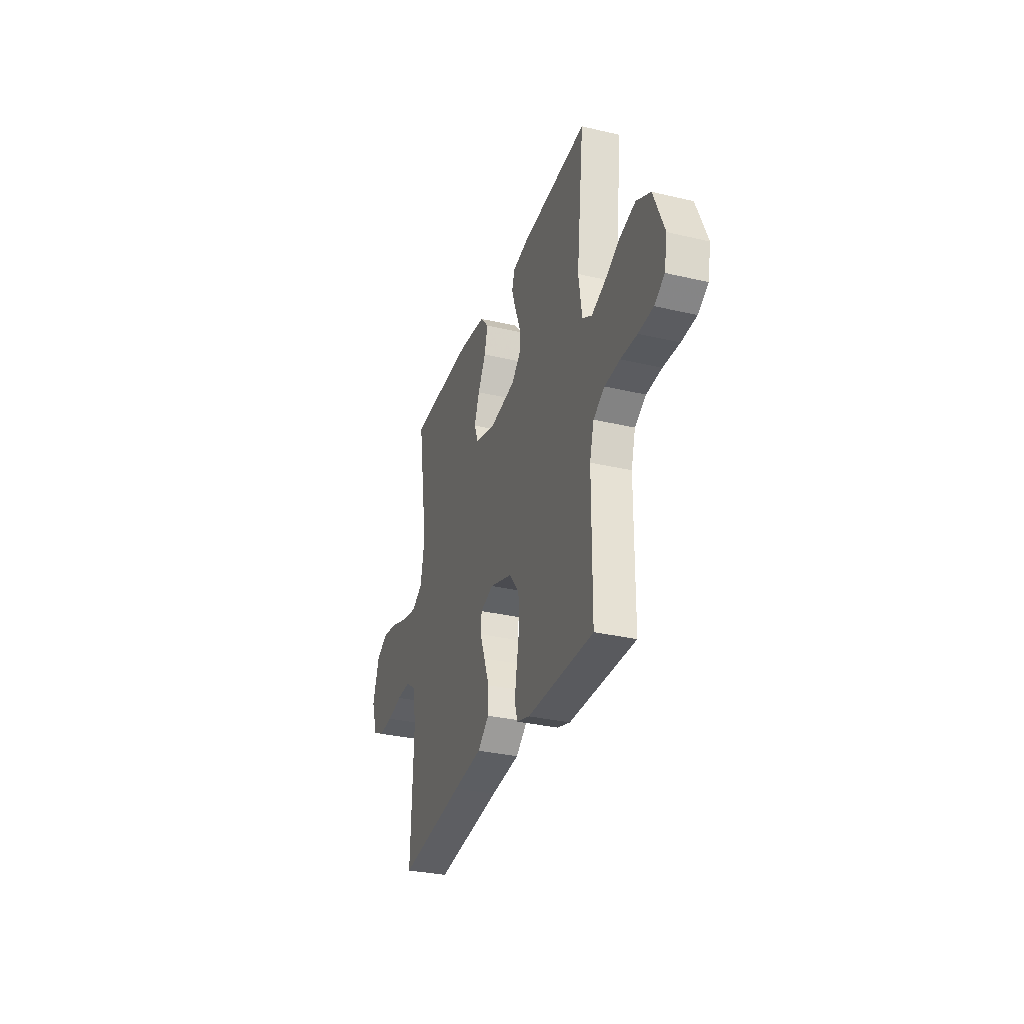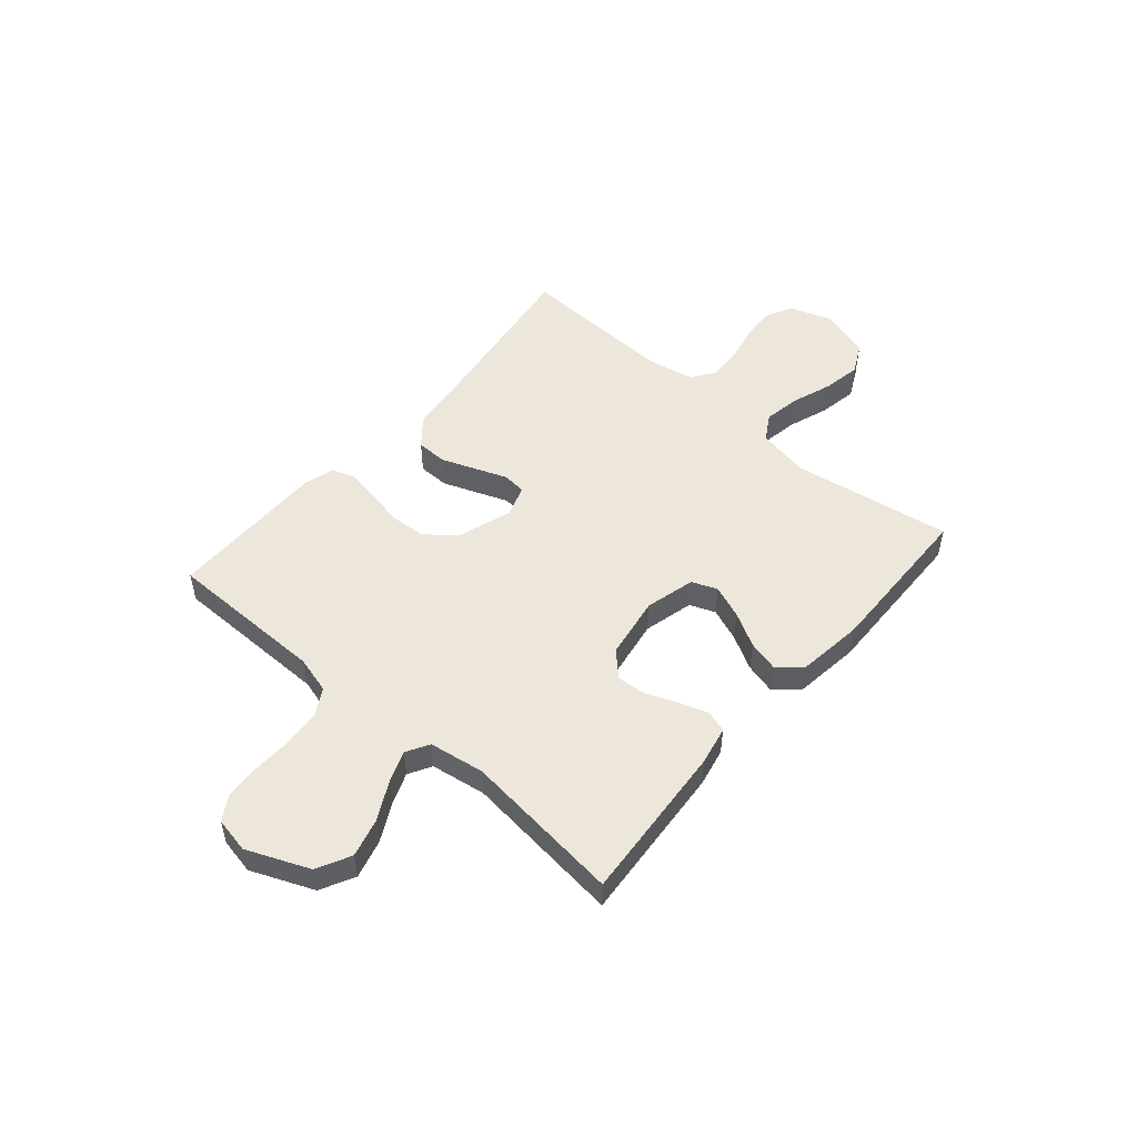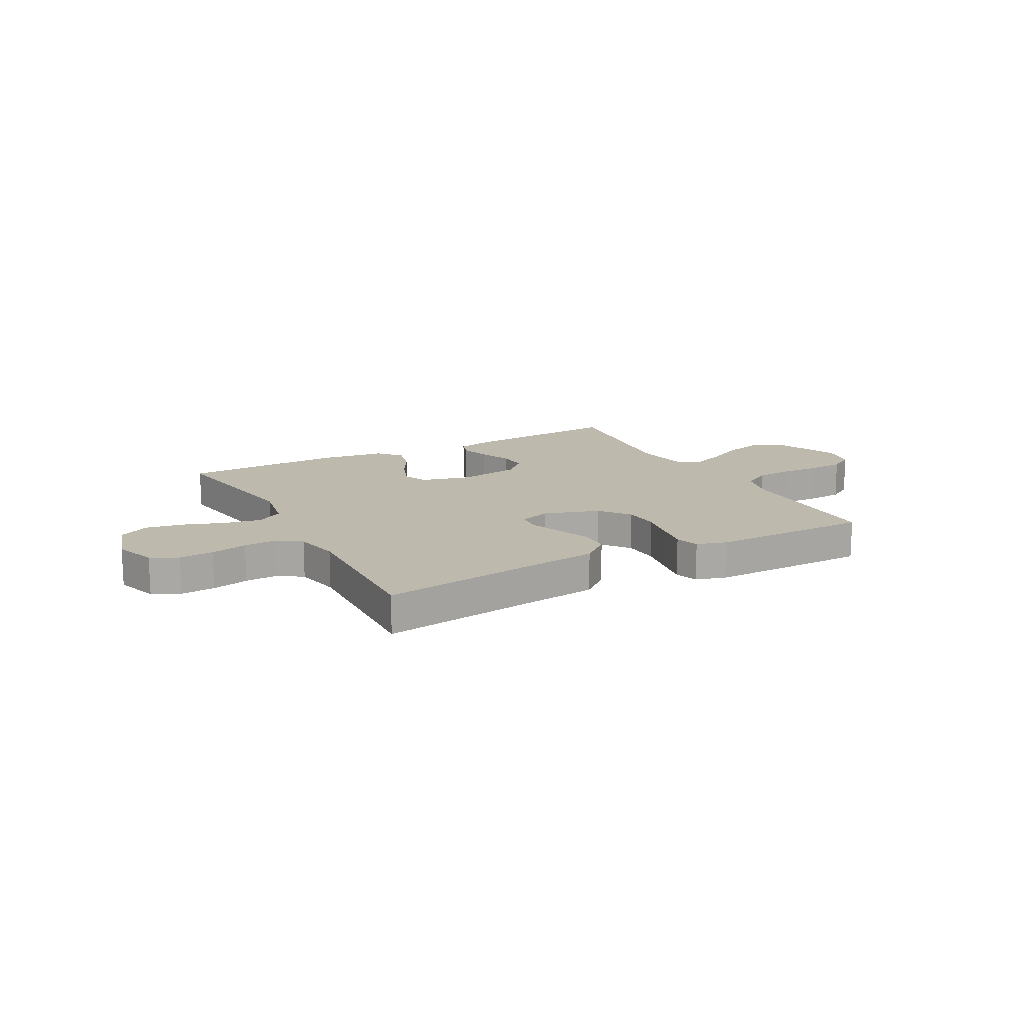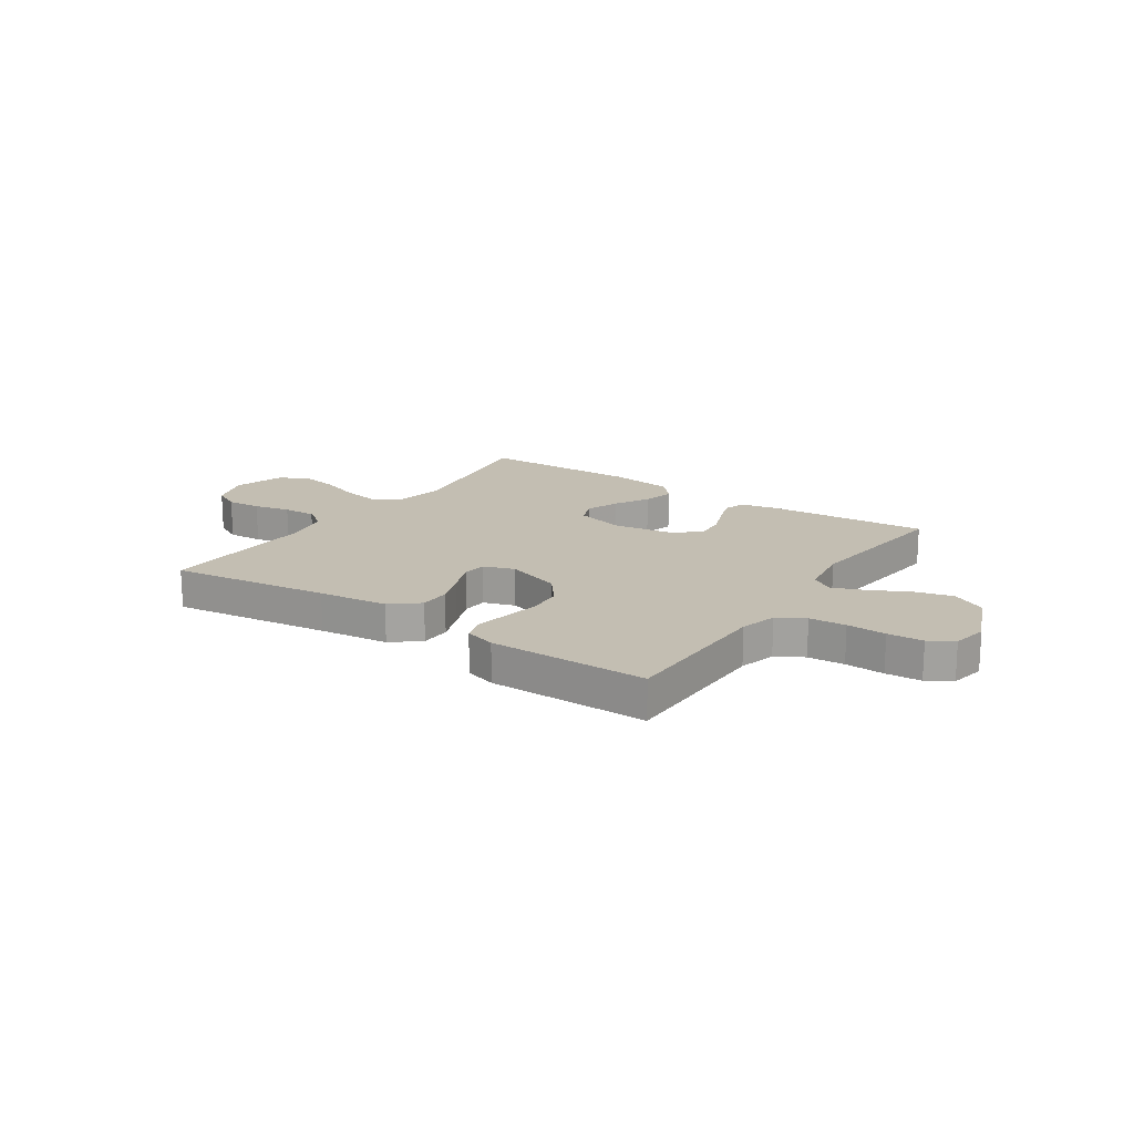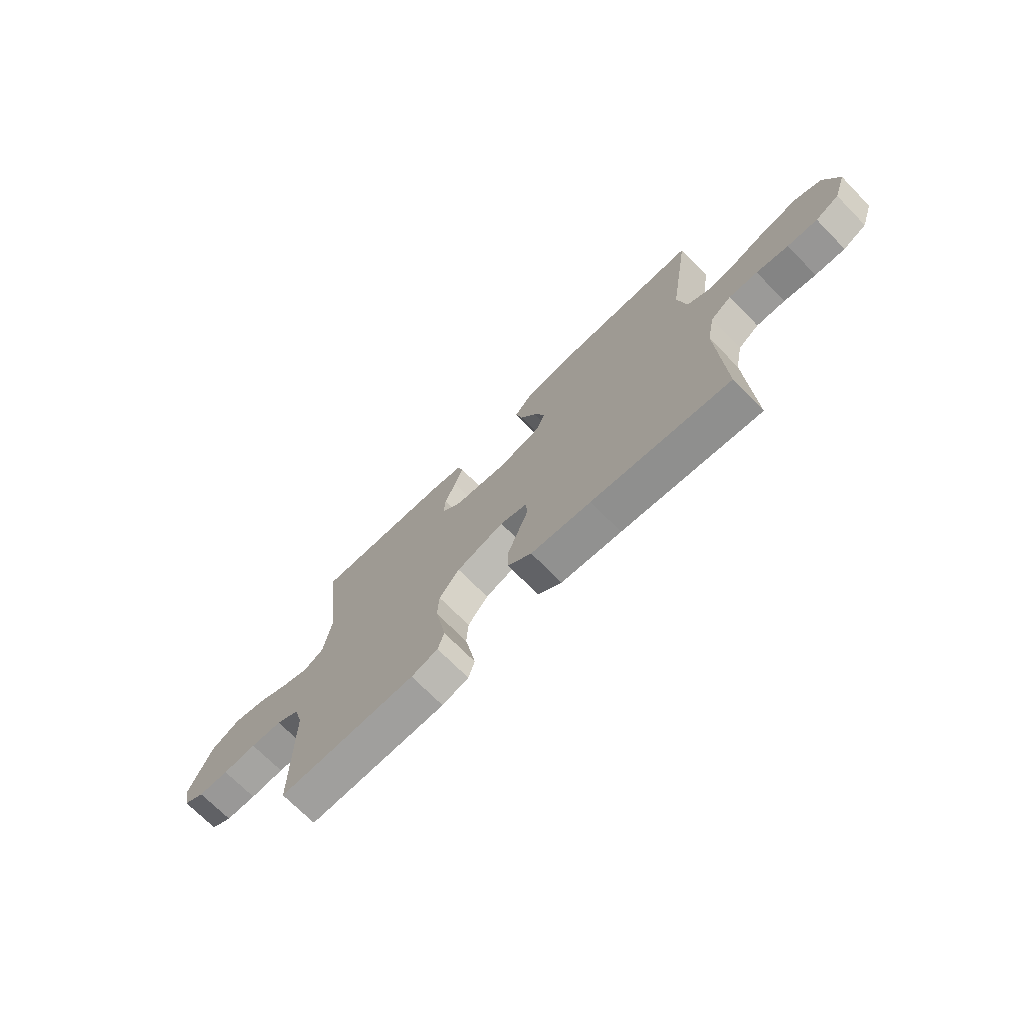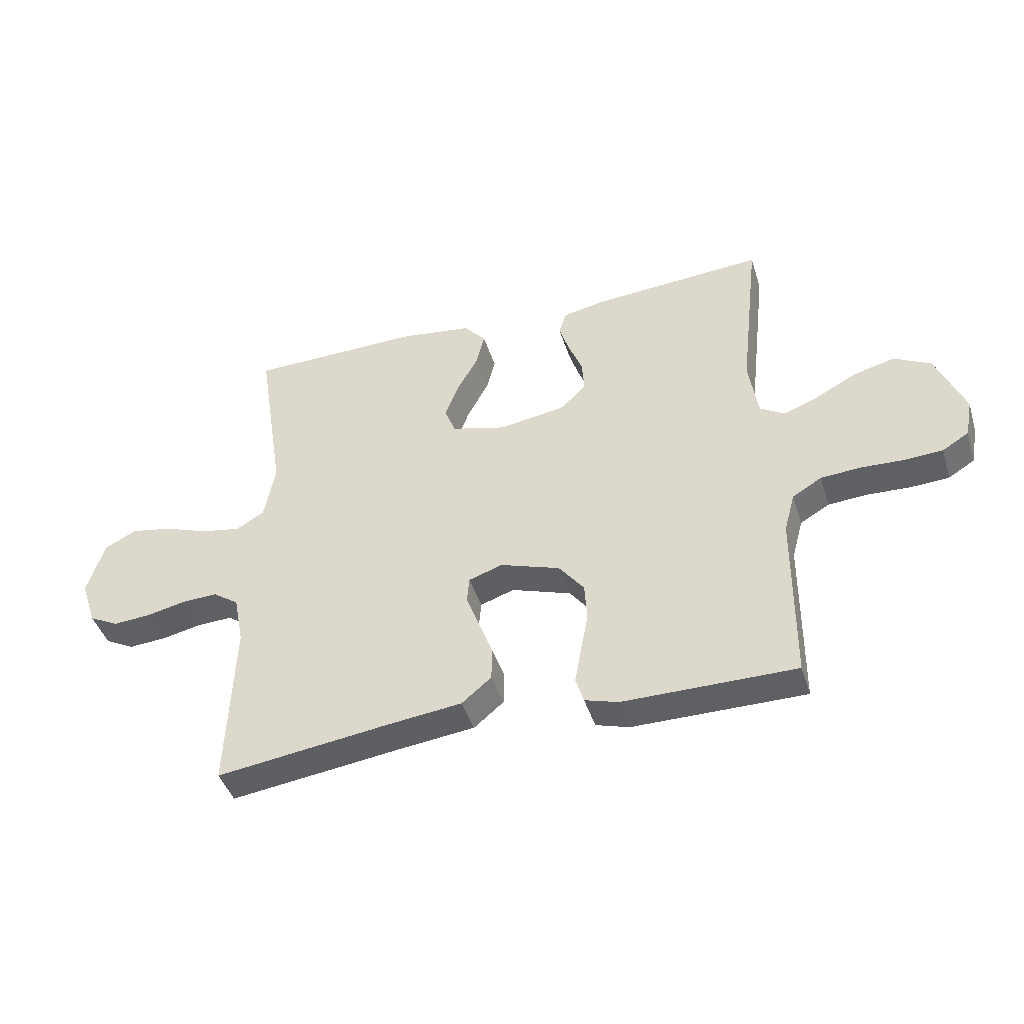
<metadata>
{"format":"obj","ext":"obj","renderer":"f3d","projection":"perspective","resolution":1024,"background":"white","views":[{"elev":-31.5,"azim":-108.4,"up":"+Z"},{"elev":51.3,"azim":-49.3,"up":"+Y"},{"elev":15.0,"azim":151.6,"up":"+Y"},{"elev":17.4,"azim":-145.9,"up":"+Y"},{"elev":-71.5,"azim":44.6,"up":"+Z"},{"elev":-43.0,"azim":-163.1,"up":"+Z"}]}
</metadata>
<code>
v 0.5 0.07 0.5
v 0.453 0.07 0.2
v 0.472 0.07 0.101
v 0.521 0.07 0.072
v 0.59 0.07 0.084
v 0.666 0.07 0.111
v 0.738 0.07 0.124
v 0.794 0.07 0.096
v 0.824 0.07 0
v 0.797 0.07 -0.08
v 0.746 0.07 -0.106
v 0.681 0.07 -0.101
v 0.612 0.07 -0.086
v 0.55 0.07 -0.083
v 0.505 0.07 -0.114
v 0.488 0.07 -0.2
v 0.5 0.07 -0.5
v 0.2 0.07 -0.459
v 0.069 0.07 -0.443
v 0.017 0.07 -0.4
v 0.016 0.07 -0.342
v 0.04 0.07 -0.278
v 0.063 0.07 -0.218
v 0.059 0.07 -0.173
v 0 0.07 -0.153
v -0.104 0.07 -0.187
v -0.148 0.07 -0.243
v -0.152 0.07 -0.31
v -0.139 0.07 -0.379
v -0.128 0.07 -0.44
v -0.142 0.07 -0.484
v -0.2 0.07 -0.501
v -0.5 0.07 -0.5
v -0.502 0.07 -0.2
v -0.521 0.07 -0.131
v -0.572 0.07 -0.101
v -0.641 0.07 -0.096
v -0.715 0.07 -0.099
v -0.782 0.07 -0.095
v -0.828 0.07 -0.067
v -0.841 0.07 0
v -0.792 0.07 0.117
v -0.728 0.07 0.15
v -0.656 0.07 0.131
v -0.585 0.07 0.094
v -0.525 0.07 0.071
v -0.482 0.07 0.096
v -0.466 0.07 0.2
v -0.5 0.07 0.5
v -0.2 0.07 0.477
v -0.128 0.07 0.462
v -0.115 0.07 0.422
v -0.133 0.07 0.367
v -0.157 0.07 0.307
v -0.161 0.07 0.252
v -0.117 0.07 0.209
v 0 0.07 0.19
v 0.094 0.07 0.214
v 0.113 0.07 0.262
v 0.089 0.07 0.324
v 0.053 0.07 0.389
v 0.038 0.07 0.448
v 0.076 0.07 0.491
v 0.2 0.07 0.507
v 0.5 0 0.5
v 0.453 0 0.2
v 0.472 0 0.101
v 0.521 0 0.072
v 0.59 0 0.084
v 0.666 0 0.111
v 0.738 0 0.124
v 0.794 0 0.096
v 0.824 0 0
v 0.797 0 -0.08
v 0.746 0 -0.106
v 0.681 0 -0.101
v 0.612 0 -0.086
v 0.55 0 -0.083
v 0.505 0 -0.114
v 0.488 0 -0.2
v 0.5 0 -0.5
v 0.2 0 -0.459
v 0.069 0 -0.443
v 0.017 0 -0.4
v 0.016 0 -0.342
v 0.04 0 -0.278
v 0.063 0 -0.218
v 0.059 0 -0.173
v 0 0 -0.153
v -0.104 0 -0.187
v -0.148 0 -0.243
v -0.152 0 -0.31
v -0.139 0 -0.379
v -0.128 0 -0.44
v -0.142 0 -0.484
v -0.2 0 -0.501
v -0.5 0 -0.5
v -0.502 0 -0.2
v -0.521 0 -0.131
v -0.572 0 -0.101
v -0.641 0 -0.096
v -0.715 0 -0.099
v -0.782 0 -0.095
v -0.828 0 -0.067
v -0.841 0 0
v -0.792 0 0.117
v -0.728 0 0.15
v -0.656 0 0.131
v -0.585 0 0.094
v -0.525 0 0.071
v -0.482 0 0.096
v -0.466 0 0.2
v -0.5 0 0.5
v -0.2 0 0.477
v -0.128 0 0.462
v -0.115 0 0.422
v -0.133 0 0.367
v -0.157 0 0.307
v -0.161 0 0.252
v -0.117 0 0.209
v 0 0 0.19
v 0.094 0 0.214
v 0.113 0 0.262
v 0.089 0 0.324
v 0.053 0 0.389
v 0.038 0 0.448
v 0.076 0 0.491
v 0.2 0 0.507
f 64 1 2
f 63 64 2
f 62 63 2
f 61 62 2
f 60 61 2
f 59 60 2 3
f 58 59 3 4
f 57 58 4
f 56 57 4
f 52 53 54
f 51 52 54
f 50 51 54
f 49 50 54
f 48 49 54
f 47 48 54 55
f 46 47 55 56
f 43 44 45
f 42 43 45
f 41 42 45
f 40 41 45
f 39 40 45
f 38 39 45
f 37 38 45
f 36 37 45 46
f 46 56 4
f 36 46 4
f 35 36 4
f 32 33 34
f 31 32 34
f 30 31 34
f 29 30 34
f 28 29 34
f 27 28 34 35
f 21 22 23
f 20 21 23
f 19 20 23
f 18 19 23
f 18 23 24
f 17 18 24
f 16 17 24
f 15 16 24 25
f 11 12 13
f 10 11 13
f 9 10 13
f 8 9 13
f 7 8 13
f 6 7 13
f 5 6 13
f 5 13 14
f 14 15 25
f 5 14 25
f 4 5 25
f 26 27 35
f 4 25 26 35
f 66 65 128
f 66 128 127
f 66 127 126
f 66 126 125
f 66 125 124
f 67 66 124 123
f 68 67 123 122
f 68 122 121
f 68 121 120
f 118 117 116
f 118 116 115
f 118 115 114
f 118 114 113
f 118 113 112
f 119 118 112 111
f 120 119 111 110
f 109 108 107
f 109 107 106
f 109 106 105
f 109 105 104
f 109 104 103
f 109 103 102
f 109 102 101
f 110 109 101 100
f 68 120 110
f 68 110 100
f 68 100 99
f 98 97 96
f 98 96 95
f 98 95 94
f 98 94 93
f 98 93 92
f 99 98 92 91
f 87 86 85
f 87 85 84
f 87 84 83
f 87 83 82
f 88 87 82
f 88 82 81
f 88 81 80
f 89 88 80 79
f 77 76 75
f 77 75 74
f 77 74 73
f 77 73 72
f 77 72 71
f 77 71 70
f 77 70 69
f 78 77 69
f 89 79 78
f 89 78 69
f 89 69 68
f 99 91 90
f 99 90 89 68
f 1 65 66 2
f 2 66 67 3
f 3 67 68 4
f 4 68 69 5
f 5 69 70 6
f 6 70 71 7
f 7 71 72 8
f 8 72 73 9
f 9 73 74 10
f 10 74 75 11
f 11 75 76 12
f 12 76 77 13
f 13 77 78 14
f 14 78 79 15
f 15 79 80 16
f 16 80 81 17
f 17 81 82 18
f 18 82 83 19
f 19 83 84 20
f 20 84 85 21
f 21 85 86 22
f 22 86 87 23
f 23 87 88 24
f 24 88 89 25
f 25 89 90 26
f 26 90 91 27
f 27 91 92 28
f 28 92 93 29
f 29 93 94 30
f 30 94 95 31
f 31 95 96 32
f 32 96 97 33
f 33 97 98 34
f 34 98 99 35
f 35 99 100 36
f 36 100 101 37
f 37 101 102 38
f 38 102 103 39
f 39 103 104 40
f 40 104 105 41
f 41 105 106 42
f 42 106 107 43
f 43 107 108 44
f 44 108 109 45
f 45 109 110 46
f 46 110 111 47
f 47 111 112 48
f 48 112 113 49
f 49 113 114 50
f 50 114 115 51
f 51 115 116 52
f 52 116 117 53
f 53 117 118 54
f 54 118 119 55
f 55 119 120 56
f 56 120 121 57
f 57 121 122 58
f 58 122 123 59
f 59 123 124 60
f 60 124 125 61
f 61 125 126 62
f 62 126 127 63
f 63 127 128 64
f 64 128 65 1

</code>
